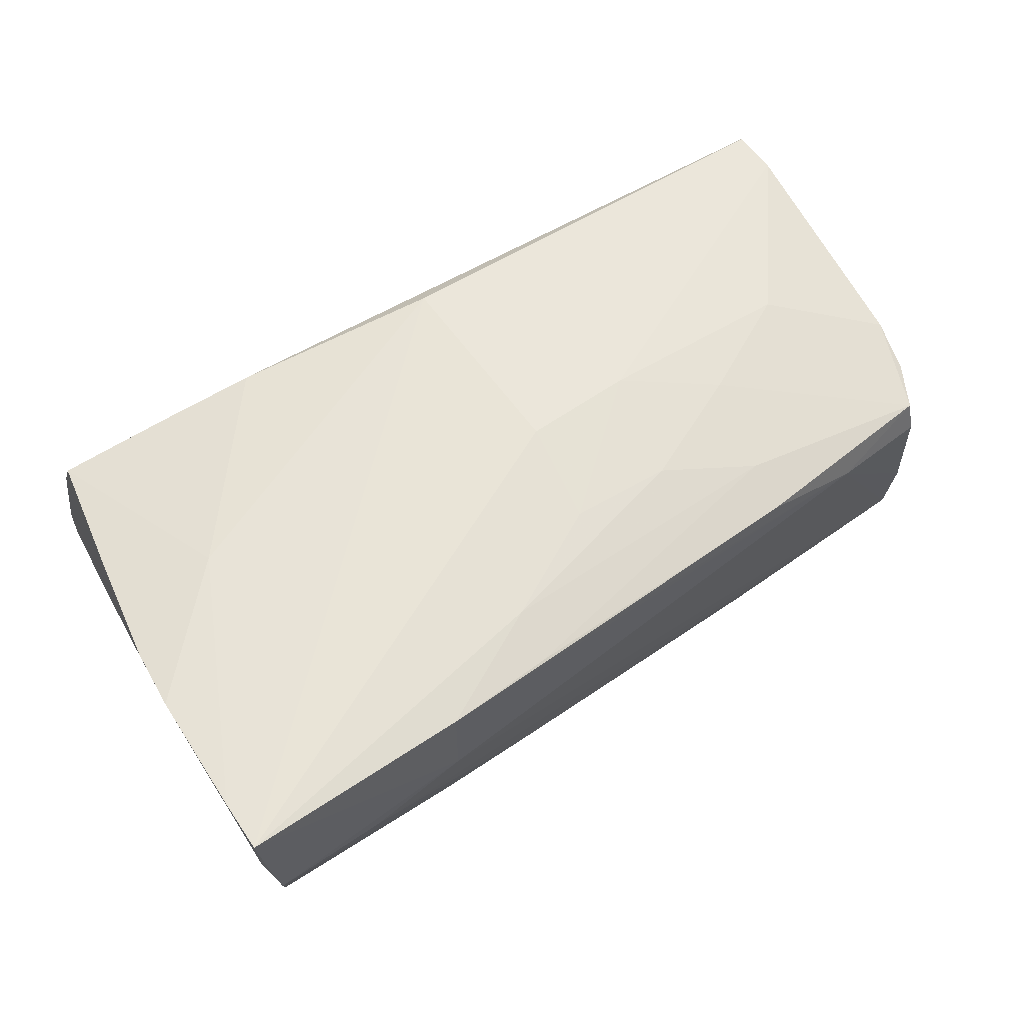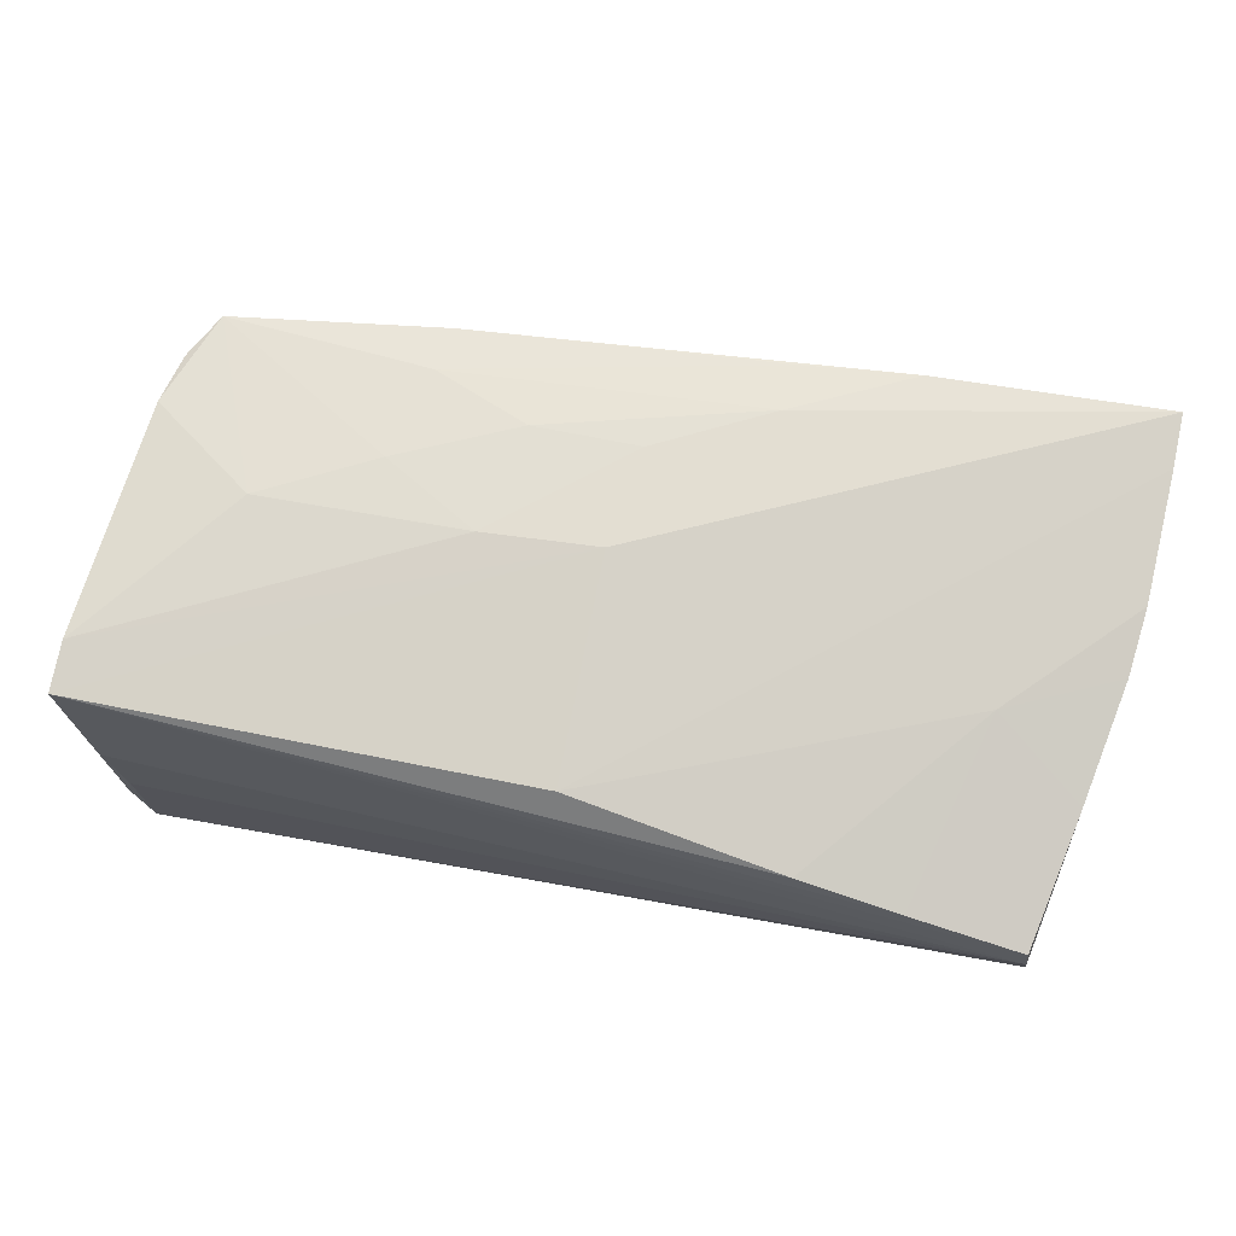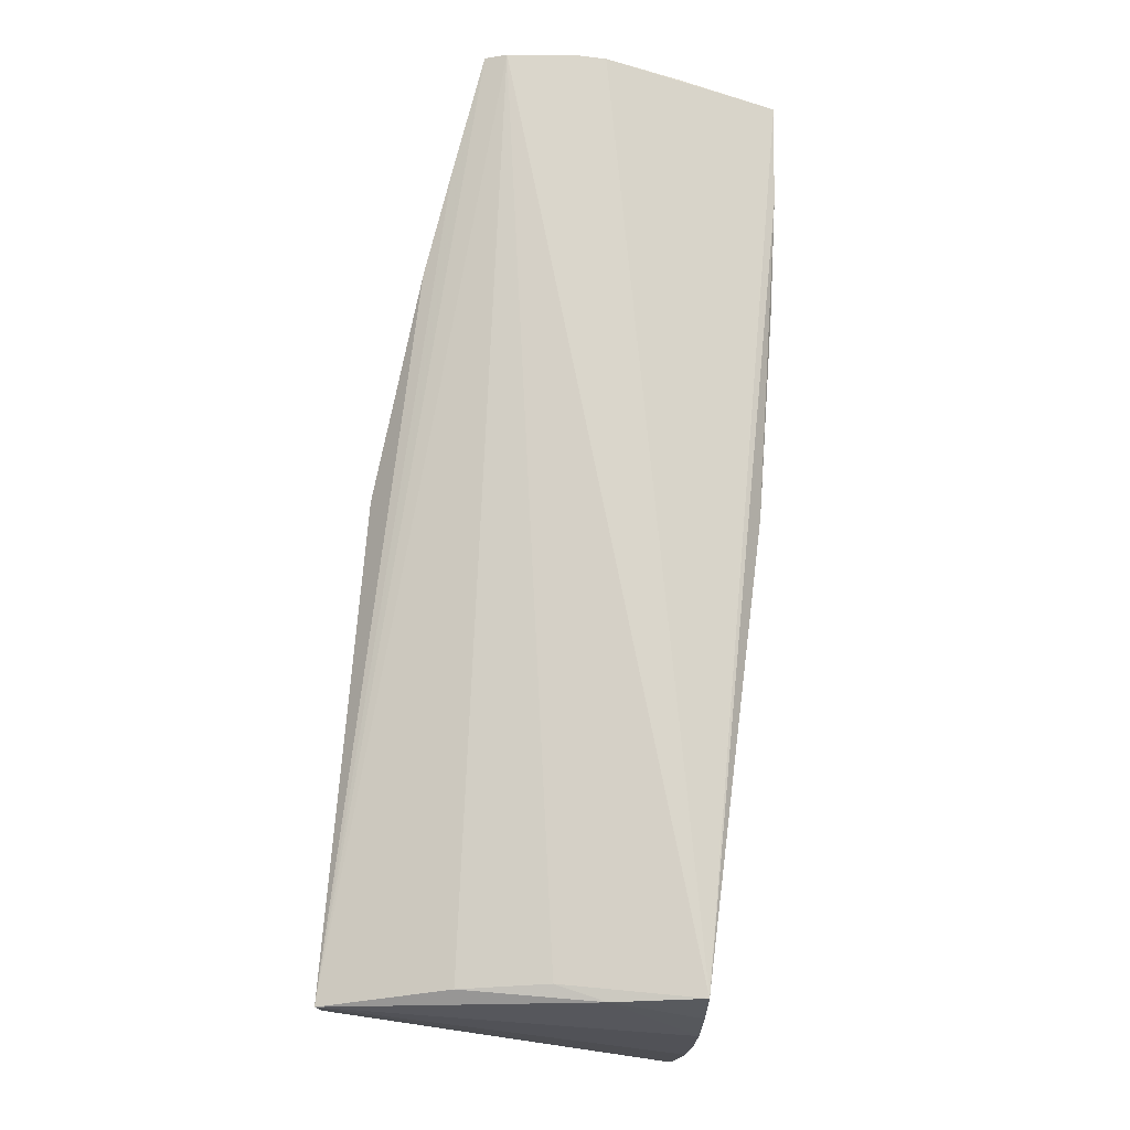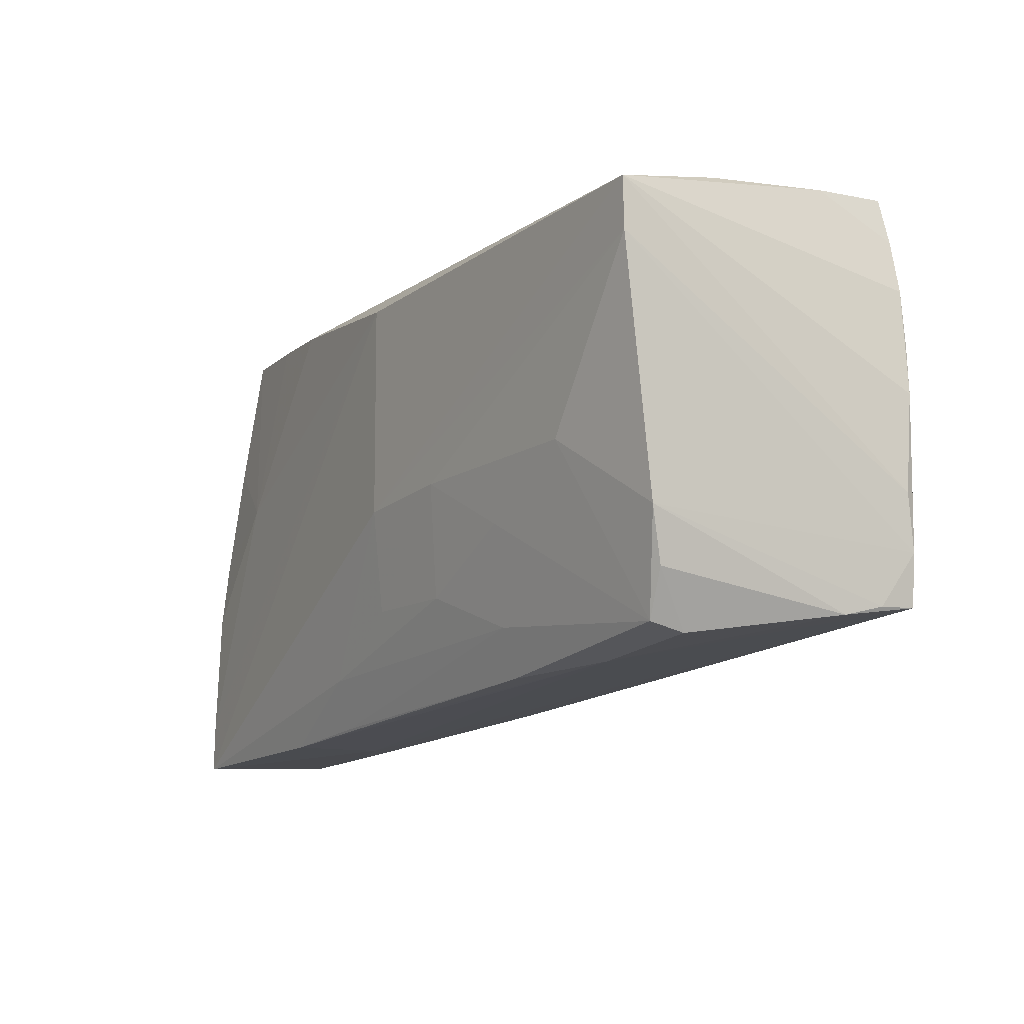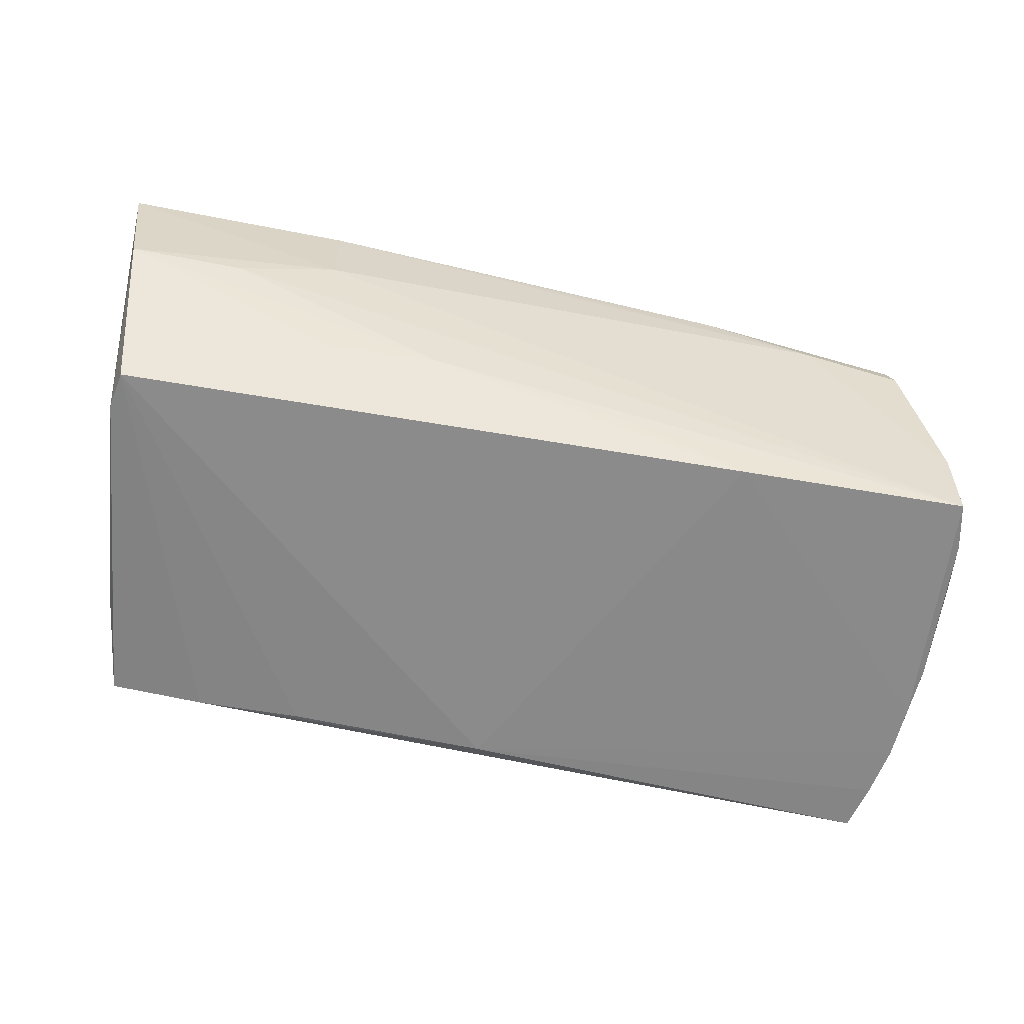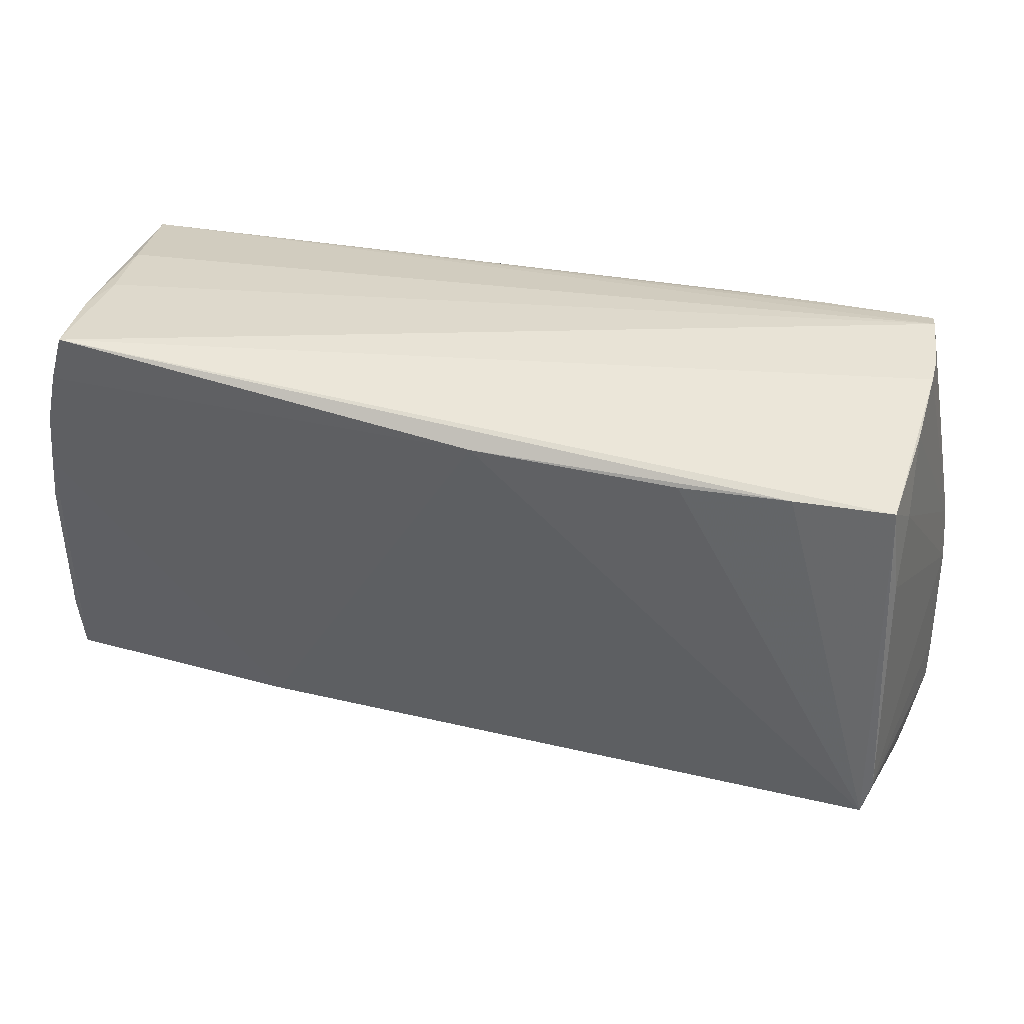
<metadata>
{"format":"obj","ext":"obj","renderer":"f3d","projection":"perspective","resolution":1024,"background":"white","views":[{"elev":57.7,"azim":-34.1,"up":"+Z"},{"elev":77.9,"azim":-168.5,"up":"+Z"},{"elev":75.2,"azim":96.8,"up":"+Y"},{"elev":-12.3,"azim":59.6,"up":"+Y"},{"elev":-62.5,"azim":-8.1,"up":"+Z"},{"elev":37.8,"azim":-163.7,"up":"+Y"}]}
</metadata>
<code>
v 0.04952 0.02628 -0.004485
v 0.04923 0.0277 -0.01968
v 0.0002869 -0.01631 0.01866
v -0.05399 -0.03136 0.01805
v -0.02456 0.0214 -0.01921
v -0.05189 -0.03082 0.002517
v -0.02294 0.0245 0.01828
v -0.001733 -0.02859 0.01471
v -0.04933 -0.02301 -0.01842
v -0.01264 -0.0262 -0.00952
v 0.0265 -0.01007 0.018
v -0.04926 0.02724 0.005281
v -0.04948 0.01037 -0.01616
v -0.02697 -0.0304 0.01671
v -0.02619 -0.02643 -0.009708
v 0.05086 0.02209 -0.01972
v 0.05247 -0.02166 -0.009938
v -0.05038 -0.0186 -0.01814
v 0.05284 -0.02025 -0.01904
v -0.04006 0.003654 0.01837
v 0.04809 -0.02351 0.01211
v -0.05296 -0.002565 0.01699
v 0.05375 0.003556 -0.01909
v 0.05086 -0.01826 0.01259
v 0.05296 -0.02045 -0.01463
v -0.04951 0.01703 -0.01138
v -0.04819 0.0277 0.01235
v 0.05427 -0.007875 -0.01774
v 0.05427 0.01547 0.01877
v 0.05427 0.02127 0.01887
v 0.02394 -0.0212 0.01536
v 0.03958 -0.003298 0.0181
v -0.02691 -0.03032 0.005831
v 0.01266 -0.01641 0.01784
v -0.04781 0.02698 0.01476
v -0.01392 -0.02916 0.01597
v -0.03713 0.0216 -0.01836
v -0.0009022 0.02243 -0.02023
v -0.03472 0.02576 0.01664
v 0.05111 0.02484 0.005116
v 0.05068 0.02657 -0.009975
v -0.04932 0.027 0.001637
v 0.001781 0.02098 0.02074
v 0.05229 0.01586 -0.01965
v -0.04915 0.0244 -0.006336
v -0.03843 -0.03031 0.002005
v 0.02318 -0.02672 0.01337
v 0.01539 -0.003609 0.02014
v -0.0536 -0.0102 0.01758
v 0.05386 -0.01437 -0.01862
v -0.04834 0.02138 -0.01724
v 0.02556 -0.02131 -0.01948
v 0.03594 -0.02599 0.009349
v 0.05209 -0.01222 0.01426
v 0.01266 -0.02343 -0.01469
v -0.04867 0.01618 -0.01723
v 0.05296 0.009451 -0.01957
v 0.001969 -0.004472 0.02074
v 0.04837 -0.02447 0.008102
v -0.013 -0.02329 0.01793
v -0.05395 -0.02518 0.01797
v -0.05064 0.01138 0.01602
v -0.05258 -0.03042 0.006561
f 7 43 30
f 27 30 40
f 52 57 19
f 30 43 58
f 58 43 4
f 13 18 49
f 35 30 27
f 27 62 35
f 38 9 5
f 38 52 9
f 41 40 30
f 23 19 57
f 23 30 28
f 4 18 63
f 9 18 51
f 2 51 42
f 30 58 29
f 28 30 29
f 21 32 11
f 61 18 4
f 61 49 18
f 4 43 61
f 20 35 62
f 43 7 20
f 20 61 43
f 49 61 20
f 39 7 30
f 30 35 39
f 39 20 7
f 35 20 39
f 44 41 30
f 44 57 52
f 52 38 44
f 30 23 44
f 44 23 57
f 27 40 1
f 40 41 1
f 1 2 27
f 1 41 2
f 50 25 19
f 50 23 28
f 19 23 50
f 28 29 50
f 21 53 59
f 59 24 21
f 19 46 10
f 19 53 33
f 33 46 19
f 53 14 33
f 33 14 4
f 56 18 13
f 13 51 56
f 56 51 18
f 5 9 37
f 9 51 37
f 37 51 2
f 37 38 5
f 2 38 37
f 27 2 12
f 2 42 12
f 12 62 27
f 13 49 26
f 26 51 13
f 21 11 31
f 31 11 34
f 48 29 58
f 32 29 48
f 48 11 32
f 34 11 48
f 48 3 34
f 58 3 48
f 54 32 21
f 54 29 32
f 21 24 54
f 25 50 54
f 54 50 29
f 2 41 16
f 41 44 16
f 16 38 2
f 16 44 38
f 52 19 55
f 55 10 52
f 19 10 55
f 9 52 15
f 52 10 15
f 22 12 42
f 22 26 49
f 62 12 22
f 22 20 62
f 49 20 22
f 21 31 47
f 47 53 21
f 60 31 34
f 34 3 60
f 4 14 60
f 60 58 4
f 60 3 58
f 17 54 24
f 25 54 17
f 24 59 17
f 19 25 17
f 17 53 19
f 17 59 53
f 6 10 46
f 6 15 10
f 9 15 6
f 4 63 6
f 46 33 6
f 6 18 9
f 6 63 18
f 6 33 4
f 45 22 42
f 26 22 45
f 45 42 51
f 51 26 45
f 14 47 36
f 36 47 31
f 36 60 14
f 31 60 36
f 8 14 53
f 53 47 8
f 8 47 14

</code>
